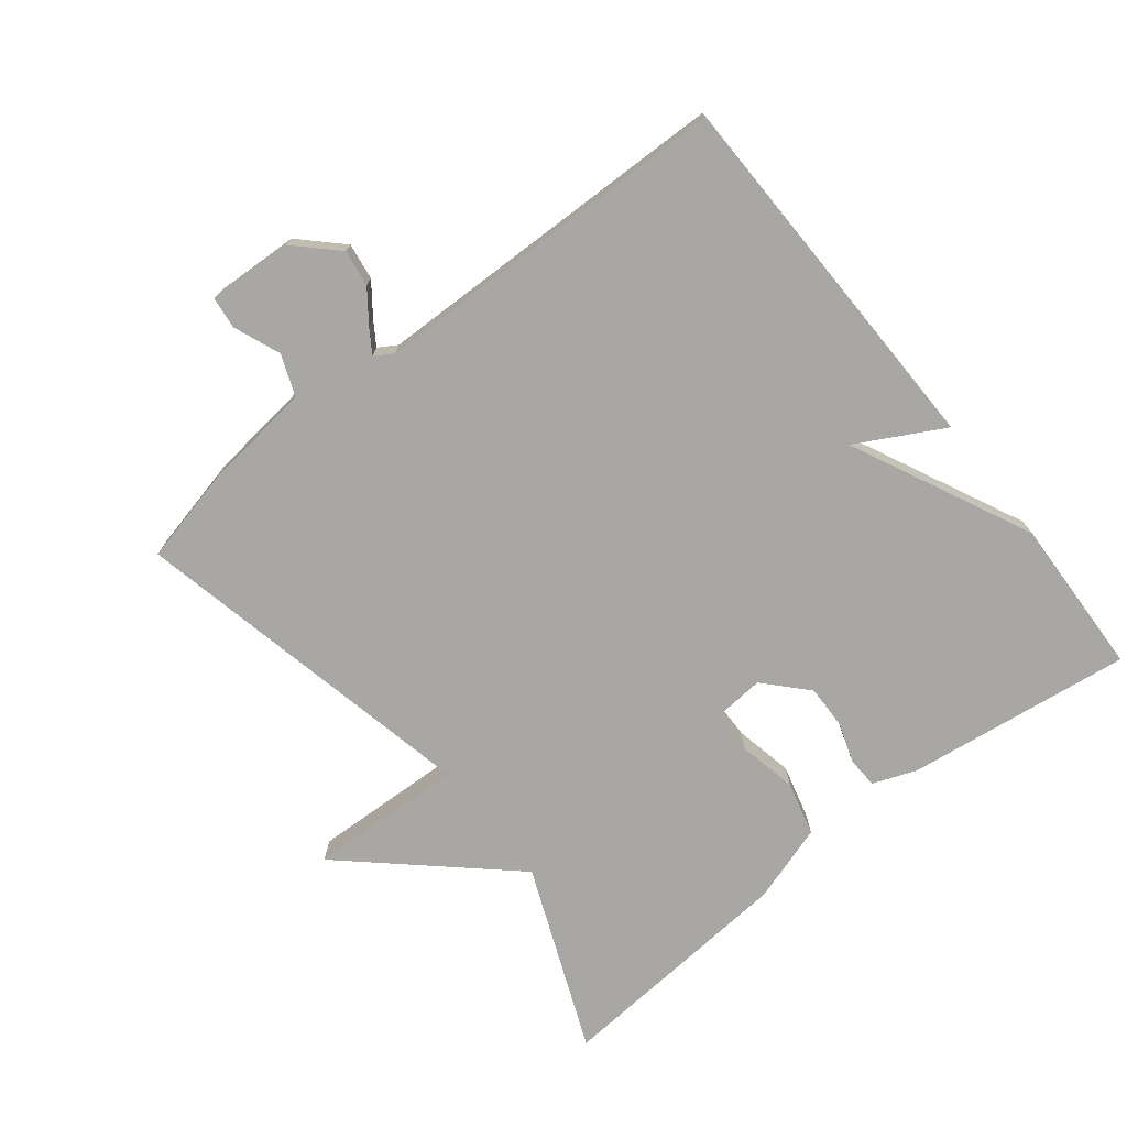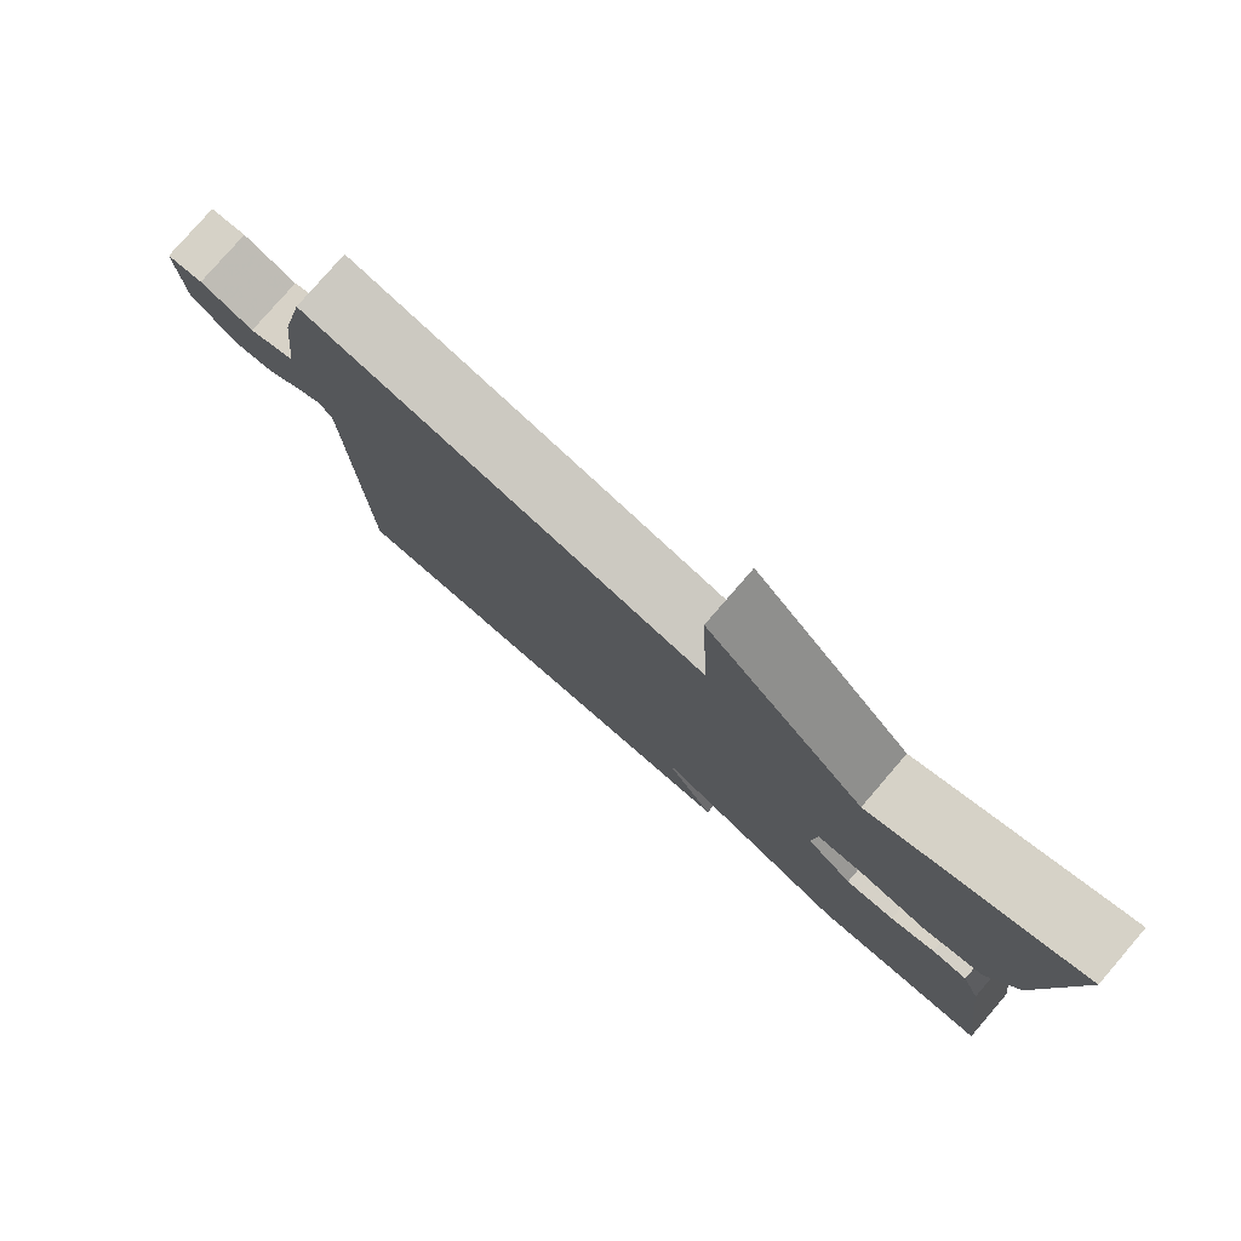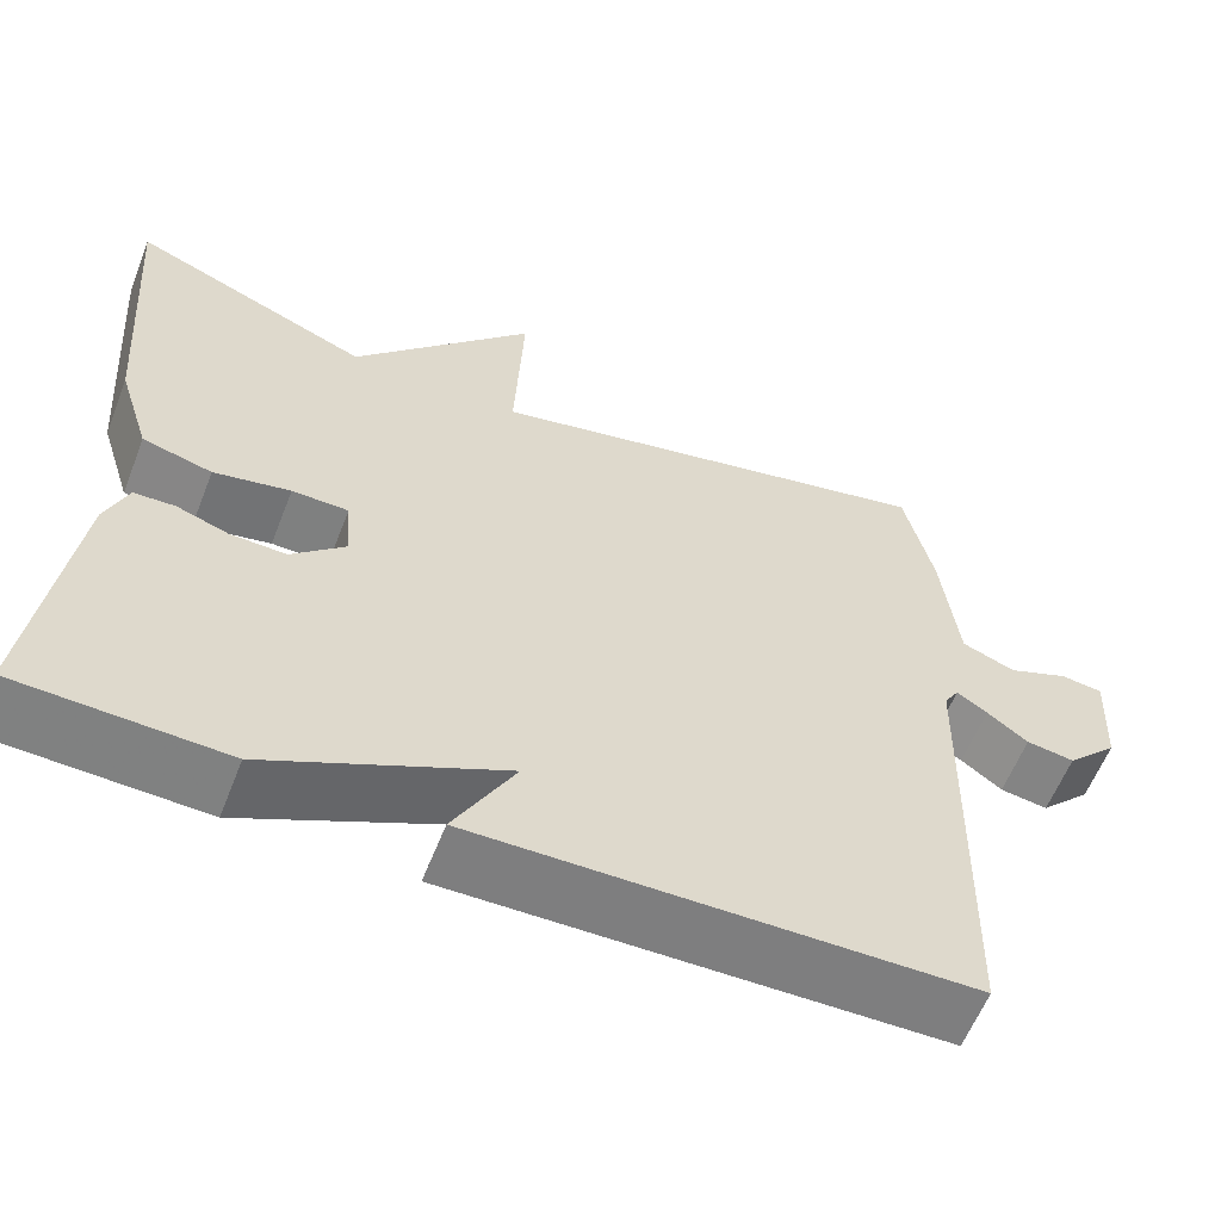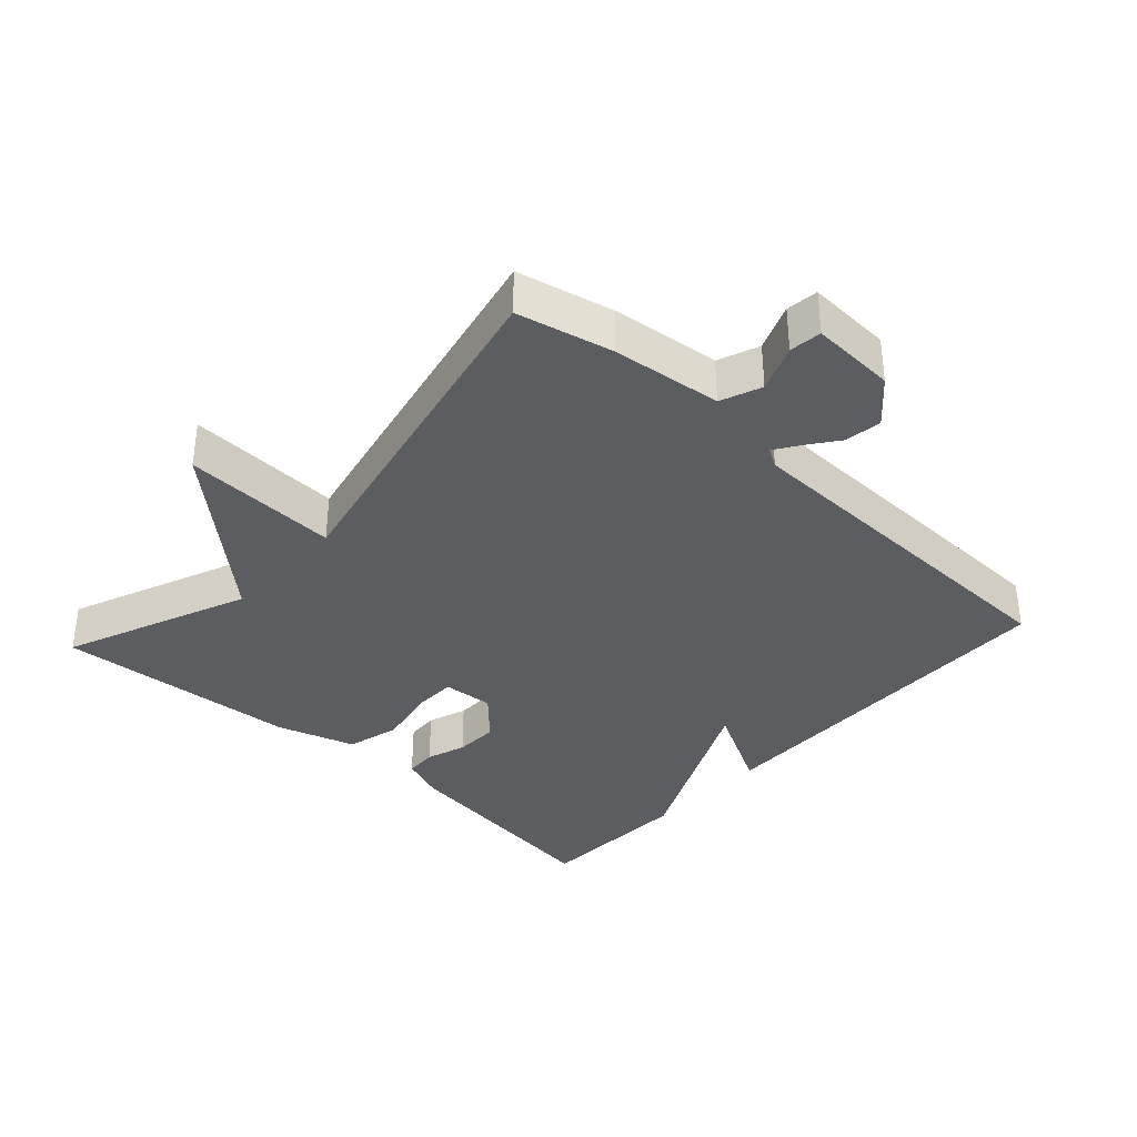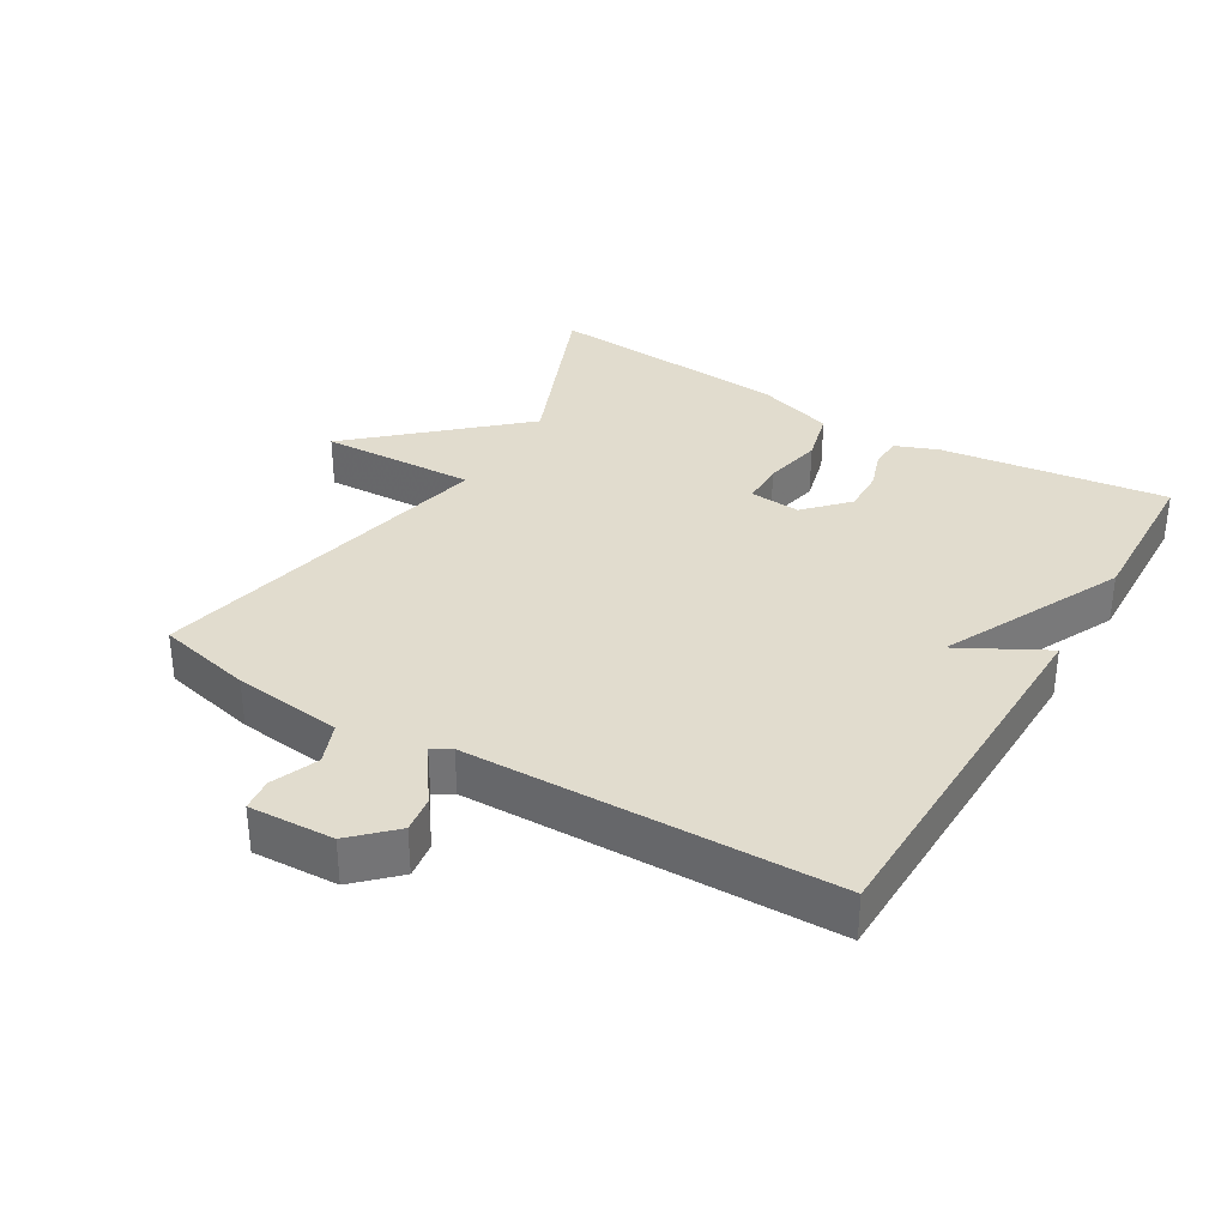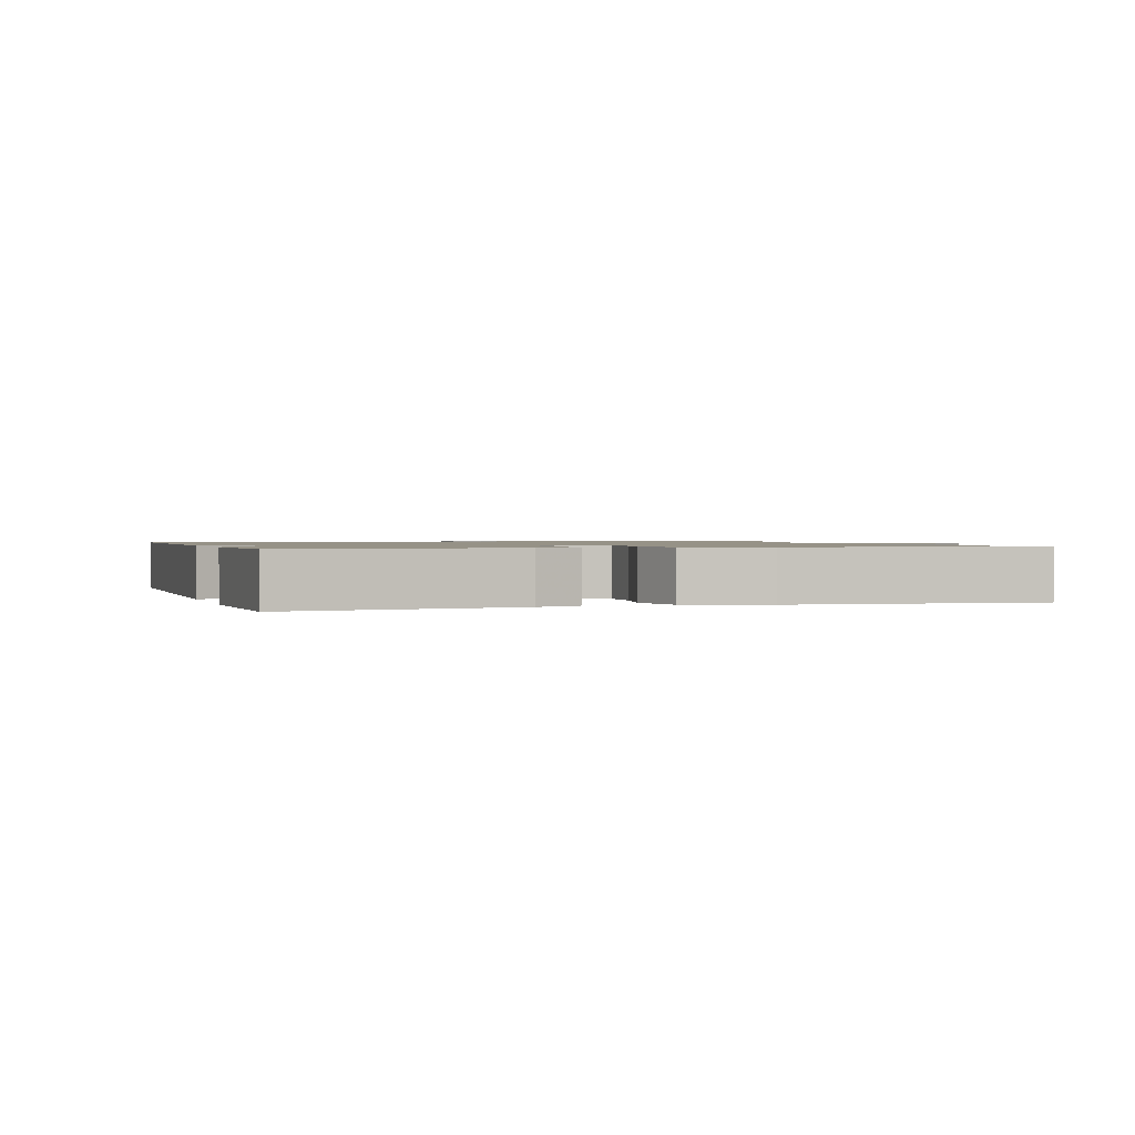
<metadata>
{"format":"obj","ext":"obj","renderer":"f3d","projection":"perspective","resolution":1024,"background":"white","views":[{"elev":-74.4,"azim":128.5,"up":"+Y"},{"elev":79.2,"azim":-139.2,"up":"+Z"},{"elev":-59.7,"azim":-21.4,"up":"+Z"},{"elev":-36.0,"azim":47.5,"up":"+Y"},{"elev":34.1,"azim":120.9,"up":"+Y"},{"elev":1.1,"azim":-107.5,"up":"+Y"}]}
</metadata>
<code>
v -0.5 0.07 0.5
v -0.225 0.07 0.387
v -0.015 0.07 0.619
v -0.025 0.07 0.387
v 0.5 0.07 0.5
v 0.533 0.07 0.357
v 0.552 0.07 0.194
v 0.613 0.07 0.17
v 0.683 0.07 0.198
v 0.731 0.07 0.192
v 0.725 0.07 0.065
v 0.666 0.07 0.005
v 0.611 0.07 0.013
v 0.564 0.07 0.048
v 0.529 0.07 0.071
v 0.512 0.07 0.043
v 0.5 0.07 -0.5
v -0.063 0.07 -0.509
v 0.007 0.07 -0.38
v -0.263 0.07 -0.509
v -0.5 0.07 -0.5
v -0.455 0.07 -0.164
v -0.43 0.07 -0.099
v -0.383 0.07 -0.097
v -0.324 0.07 -0.117
v -0.259 0.07 -0.119
v -0.197 0.07 -0.061
v -0.203 0.07 0.015
v -0.268 0.07 0.016
v -0.356 0.07 -0.002
v -0.436 0.07 0.019
v -0.473 0.07 0.136
v -0.5 0 0.5
v -0.225 0 0.387
v -0.015 0 0.619
v -0.025 0 0.387
v 0.5 0 0.5
v 0.533 0 0.357
v 0.552 0 0.194
v 0.613 0 0.17
v 0.683 0 0.198
v 0.731 0 0.192
v 0.725 0 0.065
v 0.666 0 0.005
v 0.611 0 0.013
v 0.564 0 0.048
v 0.529 0 0.071
v 0.512 0 0.043
v 0.5 0 -0.5
v -0.063 0 -0.509
v 0.007 0 -0.38
v -0.263 0 -0.509
v -0.5 0 -0.5
v -0.455 0 -0.164
v -0.43 0 -0.099
v -0.383 0 -0.097
v -0.324 0 -0.117
v -0.259 0 -0.119
v -0.197 0 -0.061
v -0.203 0 0.015
v -0.268 0 0.016
v -0.356 0 -0.002
v -0.436 0 0.019
v -0.473 0 0.136
f 32 1 2
f 31 32 2
f 30 31 2
f 29 30 2
f 2 3 4
f 29 2 4
f 28 29 4
f 5 6 7
f 4 5 7
f 28 4 7
f 27 28 7
f 26 27 7 8
f 23 24 25
f 22 23 25
f 21 22 25
f 20 21 25
f 19 20 25
f 19 25 26
f 16 17 18 19
f 15 16 19 26
f 12 13 14
f 11 12 14
f 10 11 14
f 9 10 14
f 8 9 14
f 8 14 15
f 8 15 26
f 34 33 64
f 34 64 63
f 34 63 62
f 34 62 61
f 36 35 34
f 36 34 61
f 36 61 60
f 39 38 37
f 39 37 36
f 39 36 60
f 39 60 59
f 40 39 59 58
f 57 56 55
f 57 55 54
f 57 54 53
f 57 53 52
f 57 52 51
f 58 57 51
f 51 50 49 48
f 58 51 48 47
f 46 45 44
f 46 44 43
f 46 43 42
f 46 42 41
f 46 41 40
f 47 46 40
f 58 47 40
f 1 33 34 2
f 2 34 35 3
f 3 35 36 4
f 4 36 37 5
f 5 37 38 6
f 6 38 39 7
f 7 39 40 8
f 8 40 41 9
f 9 41 42 10
f 10 42 43 11
f 11 43 44 12
f 12 44 45 13
f 13 45 46 14
f 14 46 47 15
f 15 47 48 16
f 16 48 49 17
f 17 49 50 18
f 18 50 51 19
f 19 51 52 20
f 20 52 53 21
f 21 53 54 22
f 22 54 55 23
f 23 55 56 24
f 24 56 57 25
f 25 57 58 26
f 26 58 59 27
f 27 59 60 28
f 28 60 61 29
f 29 61 62 30
f 30 62 63 31
f 31 63 64 32
f 32 64 33 1

</code>
